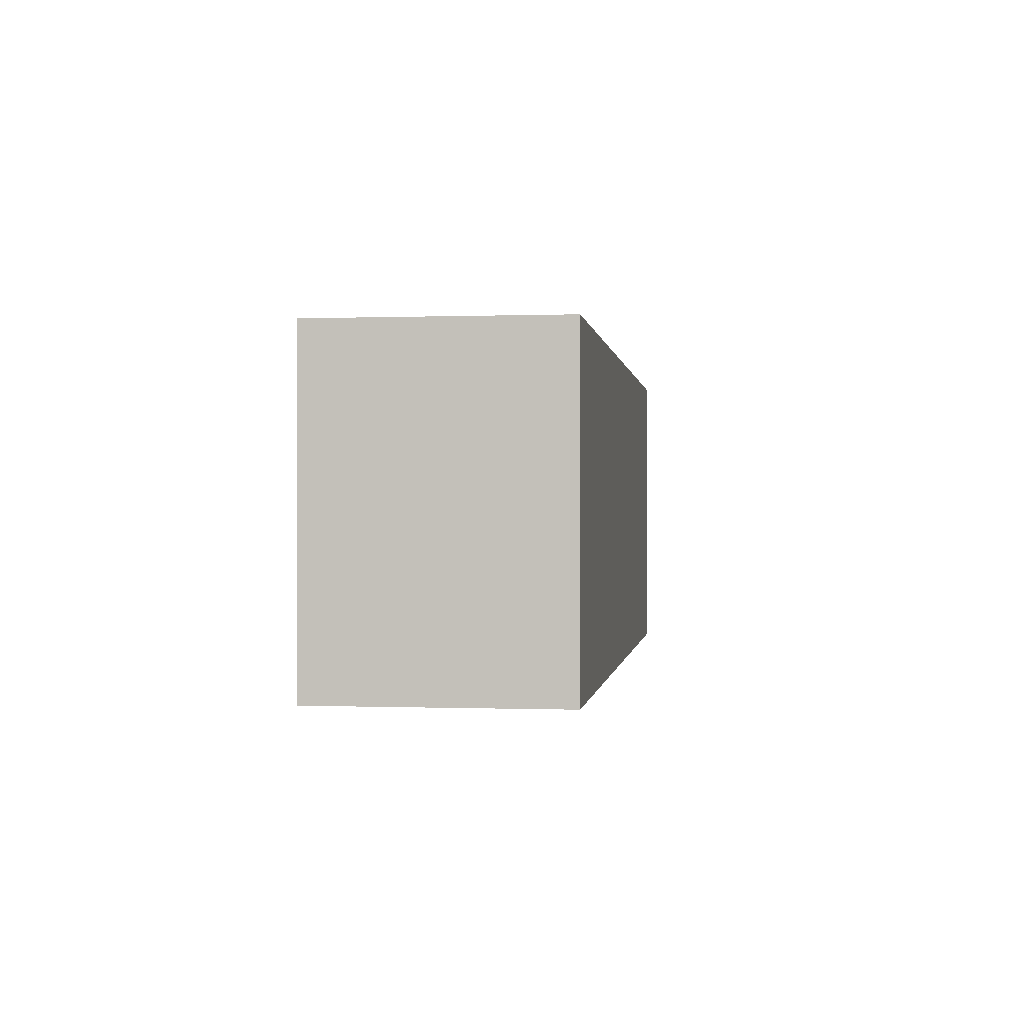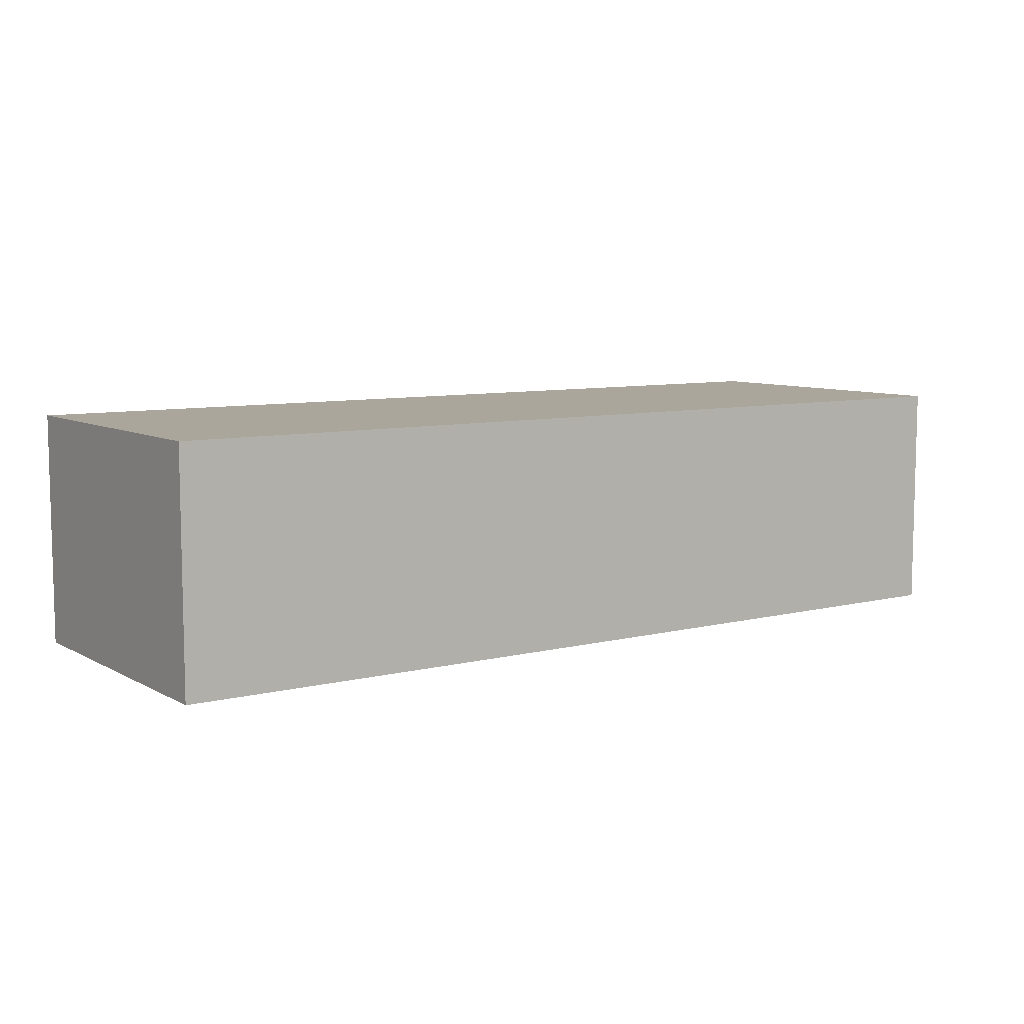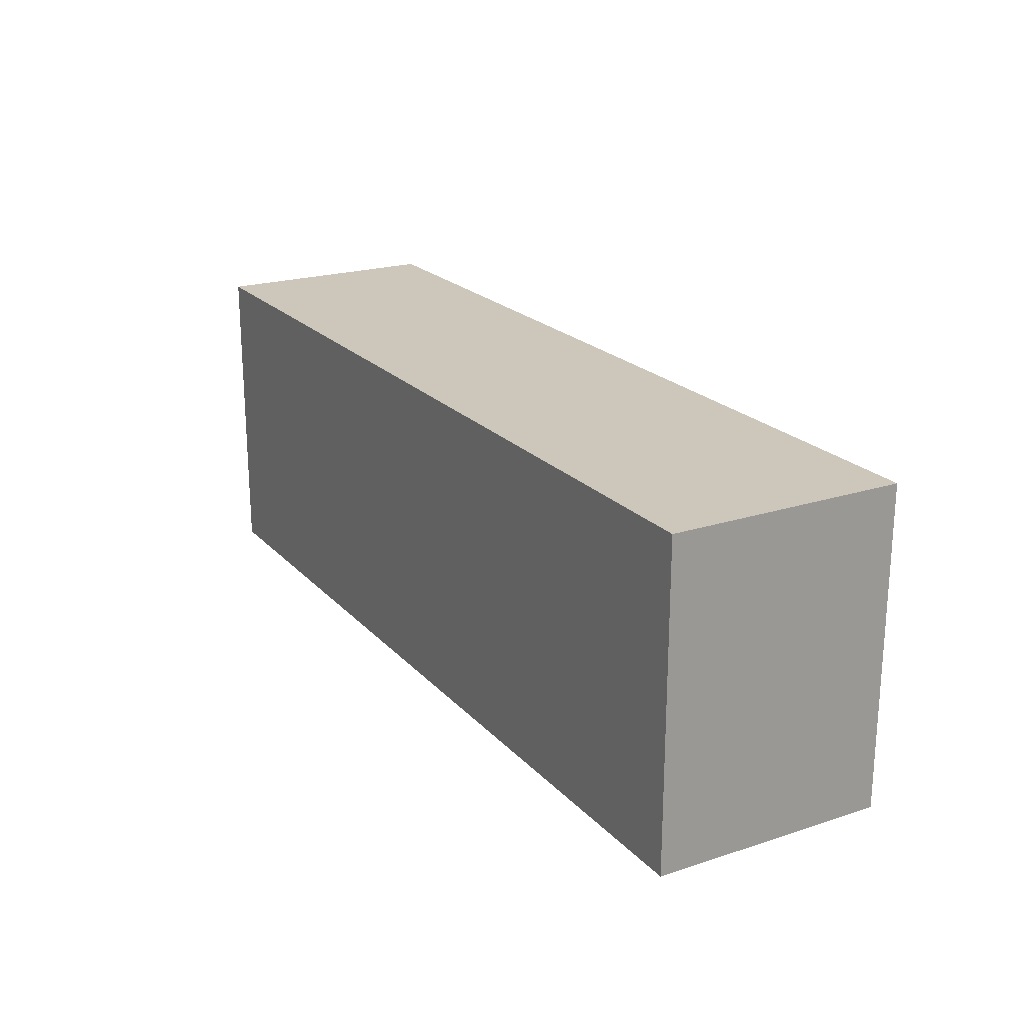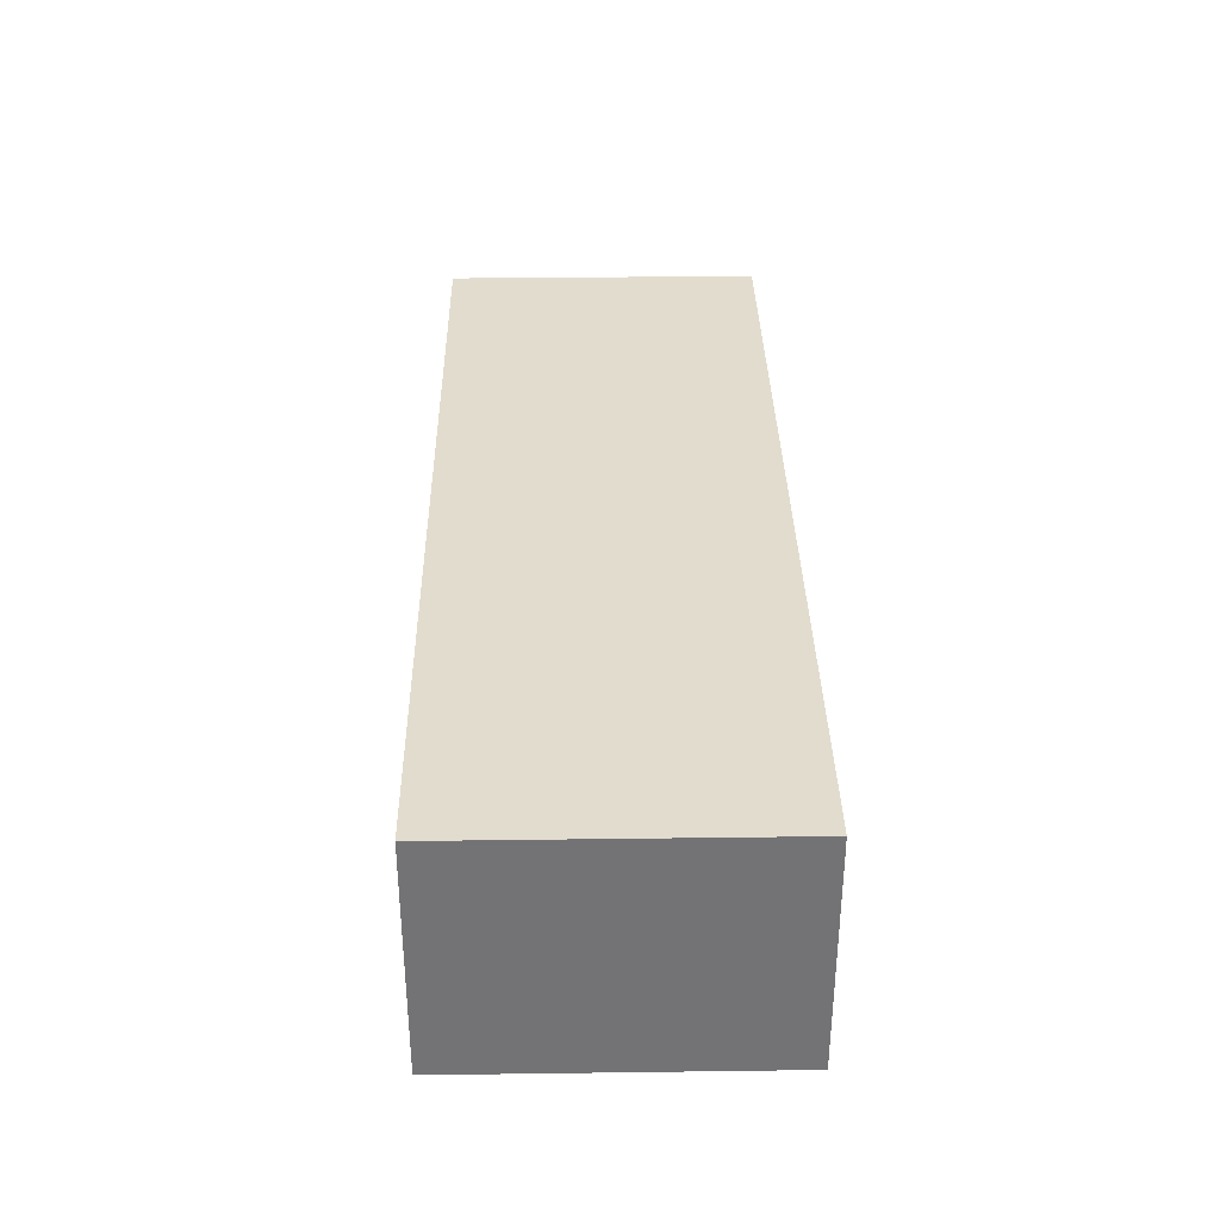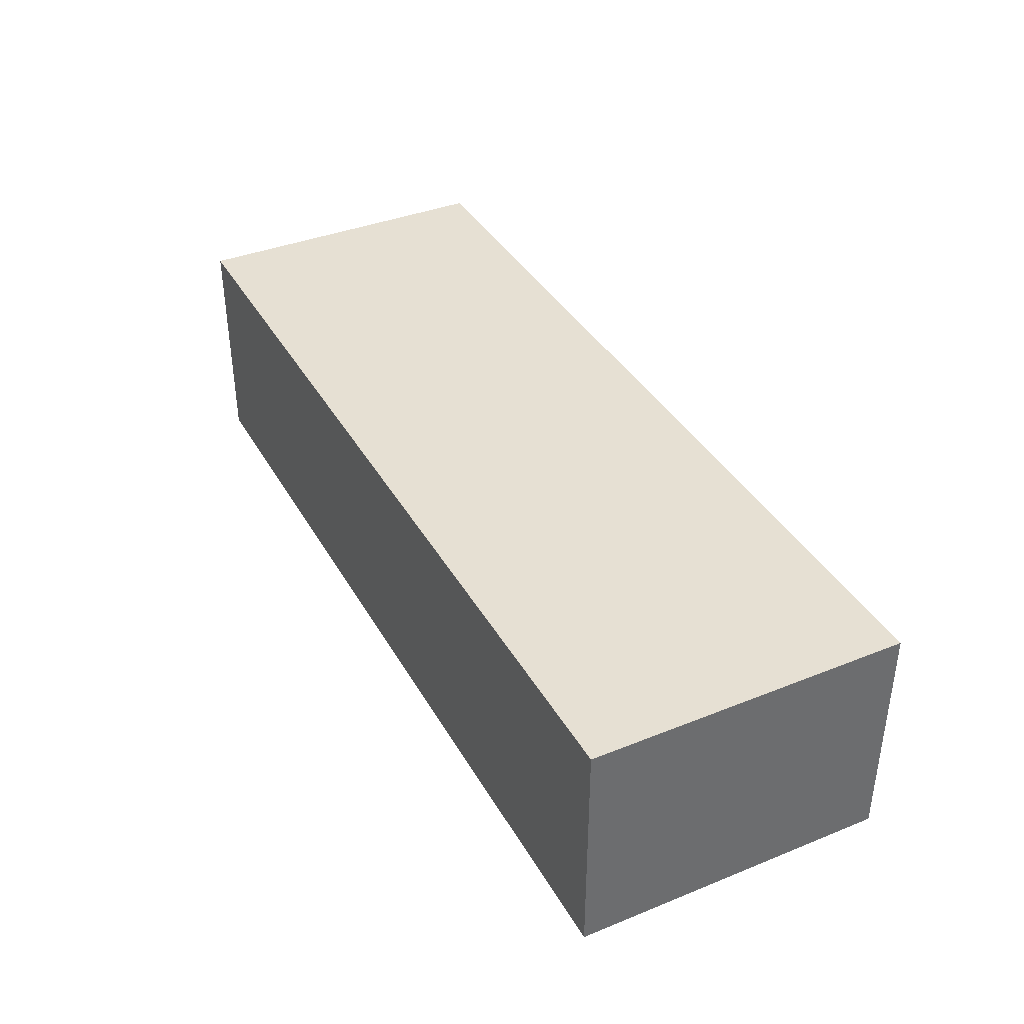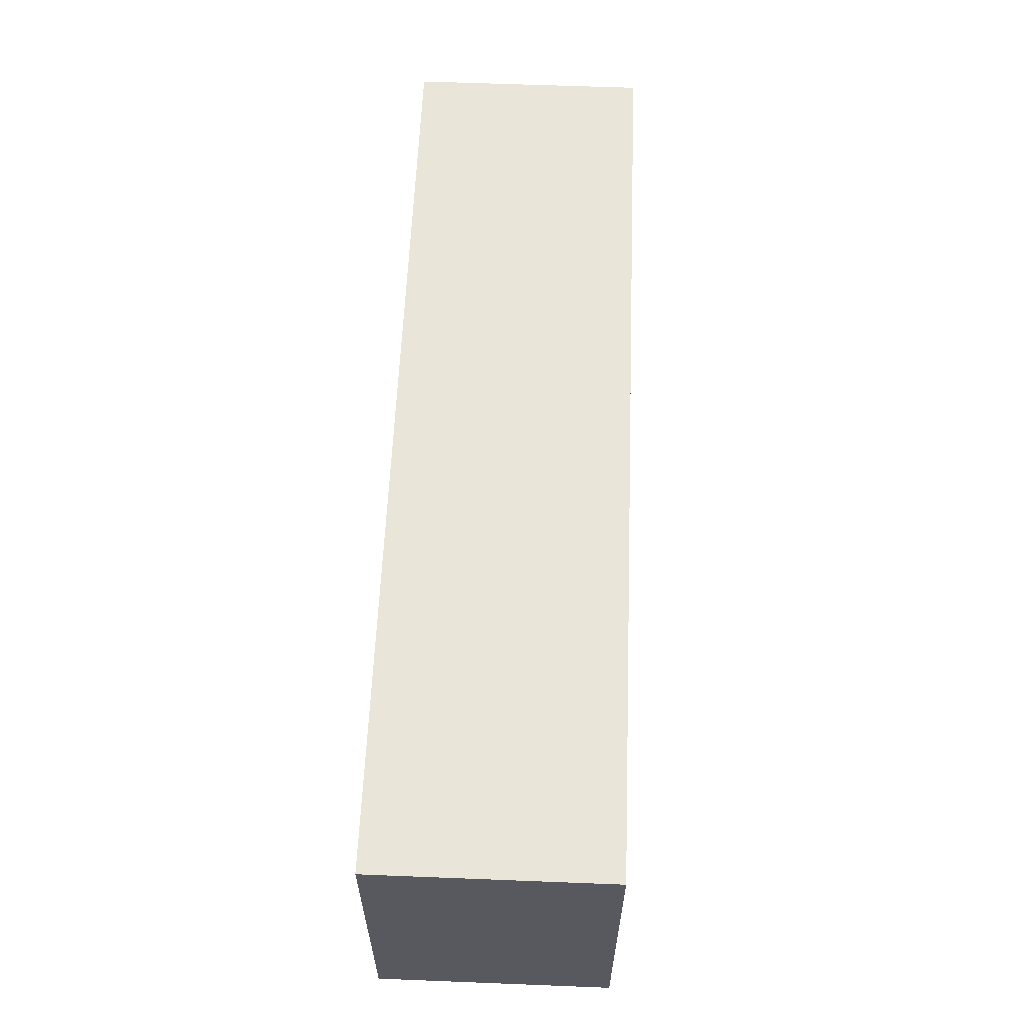
<metadata>
{"format":"obj","ext":"obj","renderer":"f3d","projection":"perspective","resolution":1024,"background":"white","views":[{"elev":-0.0,"azim":97.6,"up":"+Y"},{"elev":8.0,"azim":145.3,"up":"+Z"},{"elev":21.3,"azim":60.1,"up":"+Y"},{"elev":34.1,"azim":-91.0,"up":"+Z"},{"elev":38.3,"azim":-116.9,"up":"+Z"},{"elev":59.7,"azim":92.3,"up":"+Y"}]}
</metadata>
<code>
o arm_link3_Cube.026
v -0.5449 -0.1886 -0.1383
v -0.5449 -0.1886 0.1383
v -0.5449 0.1886 -0.1383
v -0.5449 0.1886 0.1383
v 0.5449 -0.1886 -0.1383
v 0.5449 -0.1886 0.1383
v 0.5449 0.1886 -0.1383
v 0.5449 0.1886 0.1383
f 1 2 4 3
f 3 4 8 7
f 7 8 6 5
f 5 6 2 1
f 3 7 5 1
f 8 4 2 6

</code>
